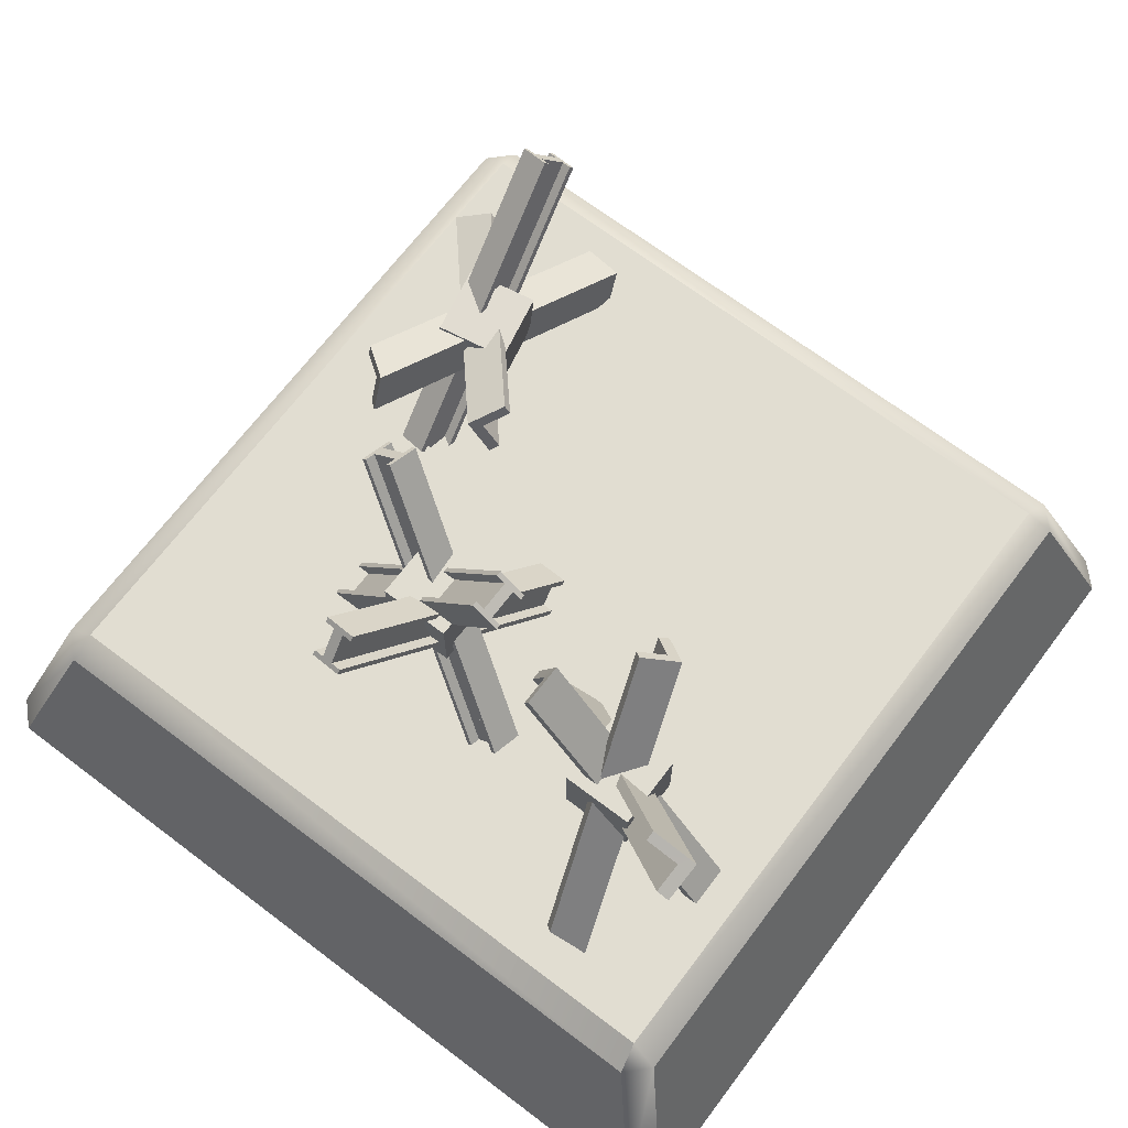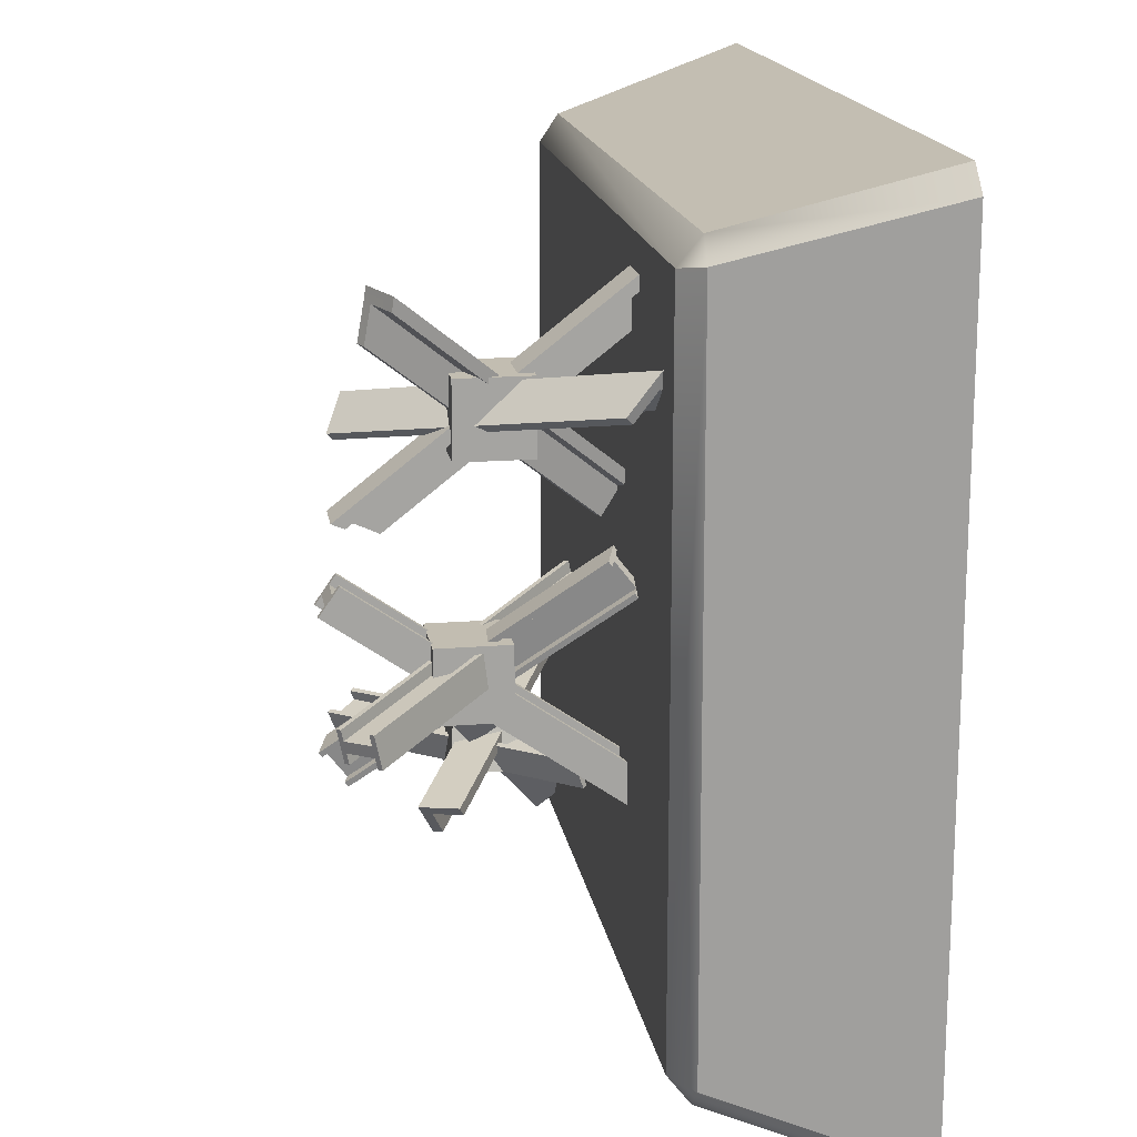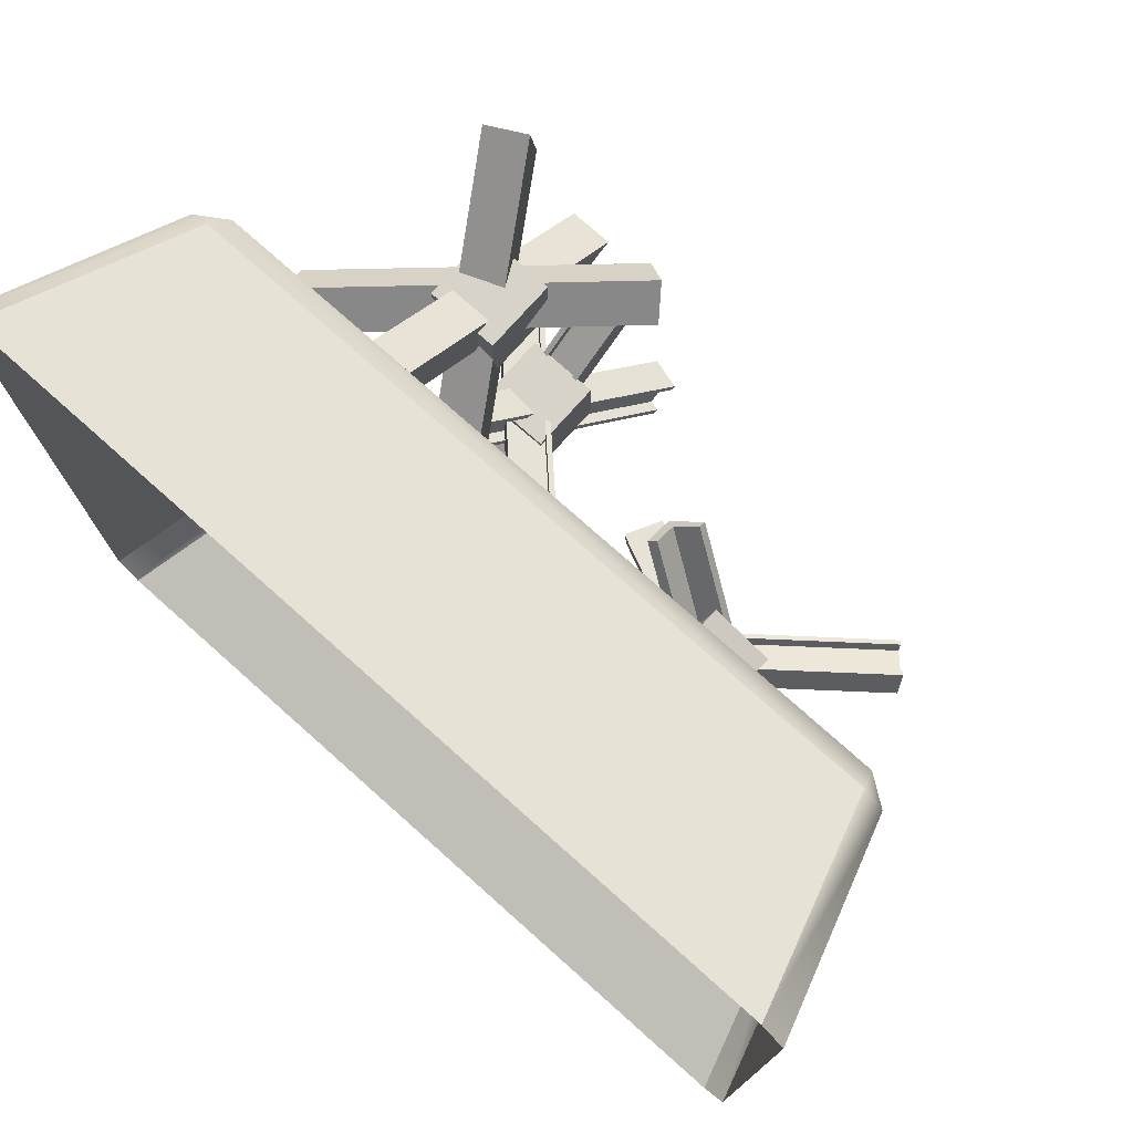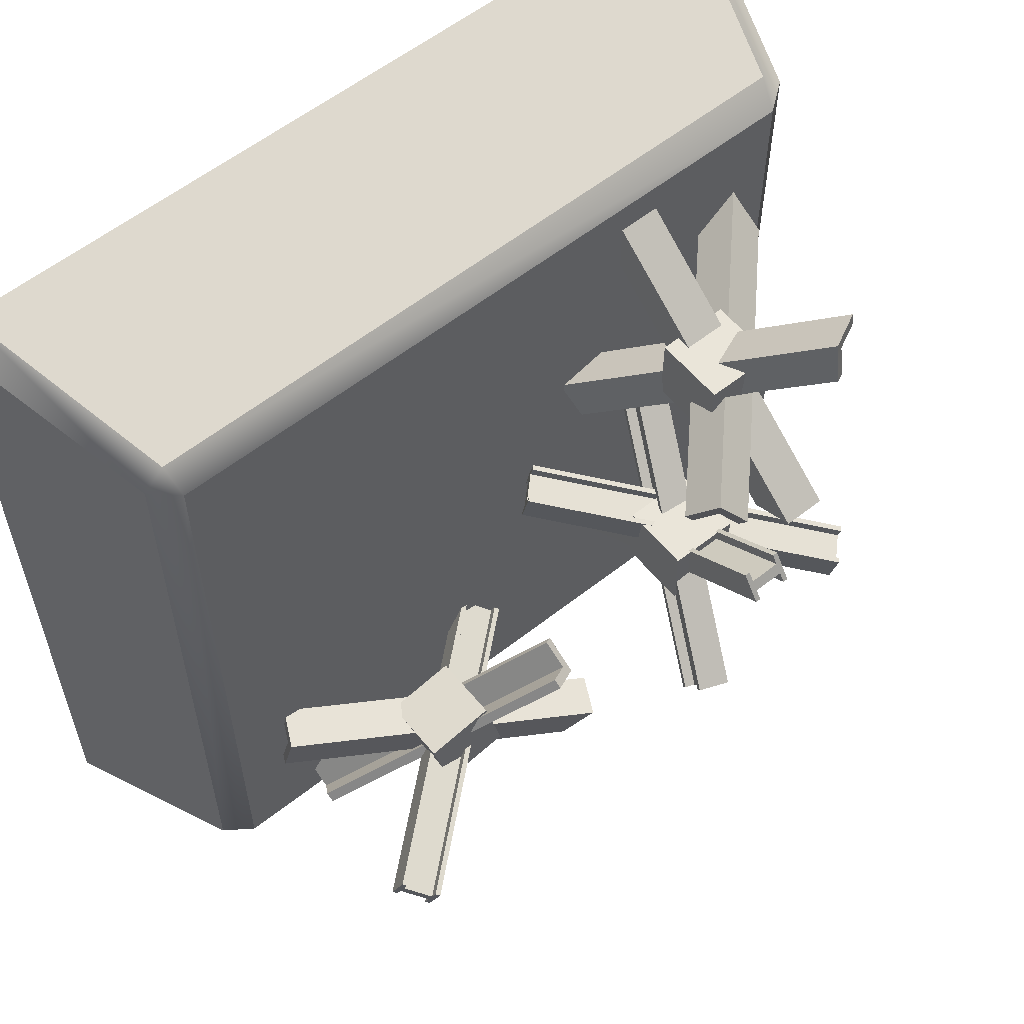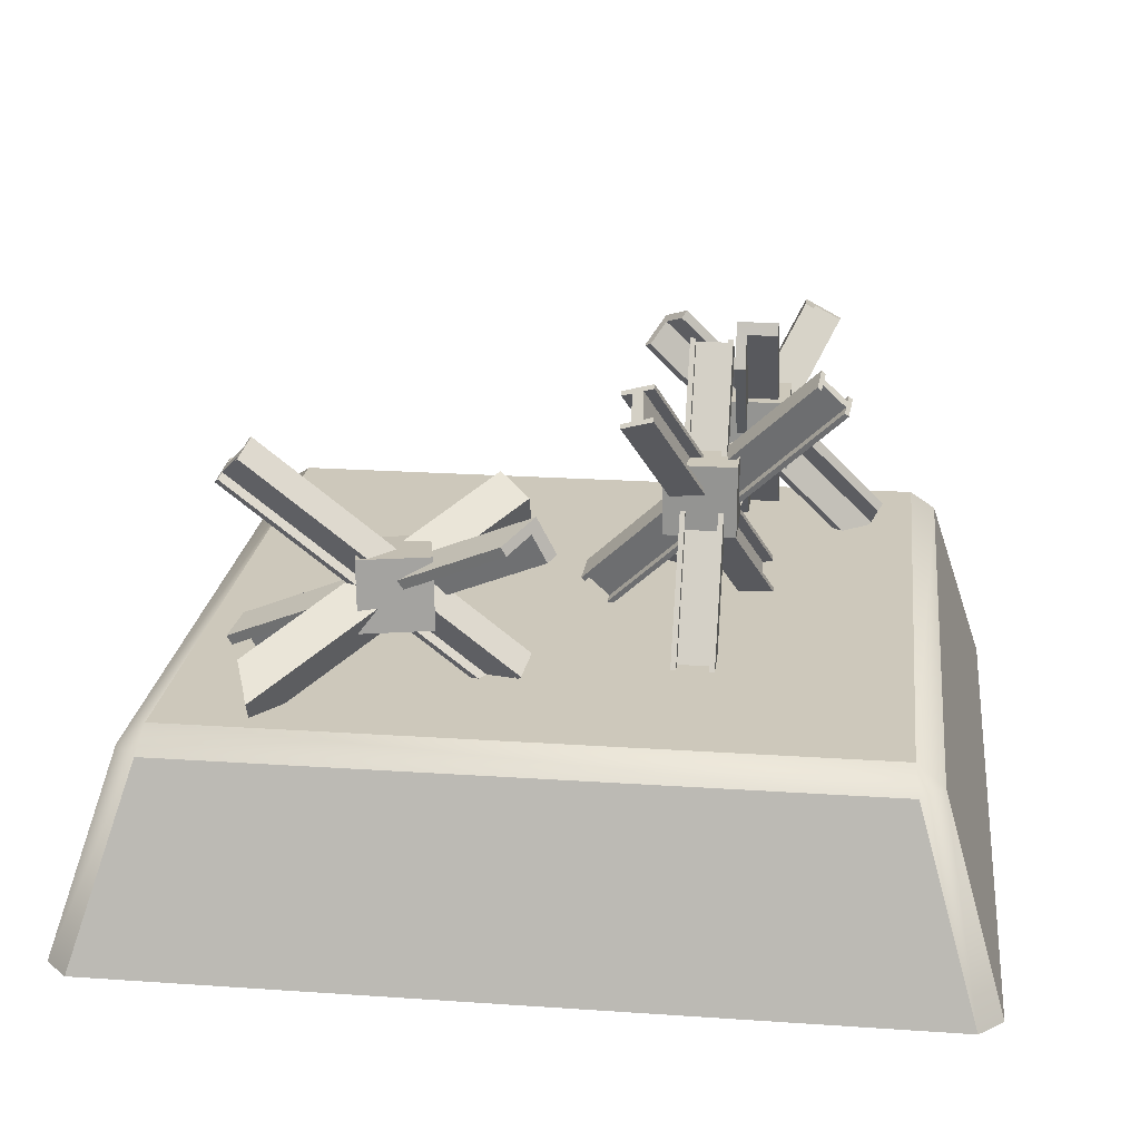
<metadata>
{"format":"obj","ext":"obj","renderer":"f3d","projection":"perspective","resolution":1024,"background":"white","views":[{"elev":68.7,"azim":-52.9,"up":"+Y"},{"elev":17.0,"azim":-99.3,"up":"+Z"},{"elev":76.2,"azim":41.7,"up":"+Z"},{"elev":58.2,"azim":140.8,"up":"+Z"},{"elev":21.9,"azim":-173.2,"up":"+Y"}]}
</metadata>
<code>
g default
v -0.5964 0.4039 0.722
v -0.51 0.4479 0.7285
v -0.5113 0.4665 0.618
v -0.2243 -0.03425 0.1848
v -0.2885 -0.1331 0.2563
v -0.2021 -0.08911 0.2627
v -0.5964 0.4083 0.6919
v -0.51 0.4522 0.6982
v -0.2081 -0.07424 0.2416
v -0.2945 -0.1182 0.2352
v -0.5316 0.4369 0.7268
v -0.5316 0.4412 0.6966
v -0.5329 0.4555 0.6164
v -0.2459 -0.04525 0.1832
v -0.2297 -0.08523 0.24
v -0.2237 -0.1001 0.2611
v -0.5753 0.3672 0.6902
v -0.5105 0.4001 0.695
v -0.4889 0.4111 0.6966
v -0.4949 0.426 0.6755
v -0.5165 0.415 0.6739
v -0.5813 0.382 0.6691
v -0.6566 -0.1392 0.5268
v -0.7019 -0.0808 0.5899
v -0.7229 -0.007965 0.5075
v -0.2365 0.509 0.3775
v -0.1351 0.4161 0.3866
v -0.1803 0.4745 0.4497
v -0.6618 -0.1191 0.5045
v -0.7069 -0.06057 0.5676
v -0.1955 0.4839 0.4302
v -0.1503 0.4254 0.367
v -0.6906 -0.09541 0.5742
v -0.6956 -0.07518 0.5518
v -0.7116 -0.02257 0.4917
v -0.2252 0.4944 0.3617
v -0.1842 0.4693 0.4144
v -0.169 0.4599 0.434
v -0.621 -0.1012 0.5172
v -0.6549 -0.05742 0.5646
v -0.6662 -0.04282 0.5804
v -0.6814 -0.03346 0.5608
v -0.6701 -0.04806 0.545
v -0.6362 -0.09187 0.4977
v -0.459 0.521 0.2541
v -0.3618 0.521 0.2541
v -0.3618 0.4186 0.2088
v -0.3618 -0.1503 0.6527
v -0.459 -0.09025 0.7299
v -0.3618 -0.09025 0.7299
v -0.459 0.4929 0.2424
v -0.3618 0.4928 0.2425
v -0.3618 -0.1065 0.709
v -0.459 -0.1065 0.709
v -0.3861 0.521 0.2541
v -0.3861 0.4928 0.2425
v -0.3861 0.4186 0.2088
v -0.3861 -0.1503 0.6527
v -0.3861 -0.1065 0.709
v -0.3861 -0.09025 0.7299
v -0.459 0.4792 0.2867
v -0.3861 0.4792 0.2867
v -0.3618 0.4792 0.2867
v -0.3618 0.4629 0.2657
v -0.3861 0.4629 0.2657
v -0.459 0.4629 0.2657
v 0.4177 0.03579 -0.4207
v 0.4219 0.2001 -0.4088
v 0.2564 0.03747 -0.3874
v 0.2606 0.2017 -0.3754
v 0.2232 0.05005 -0.5483
v 0.2274 0.2143 -0.5363
v 0.3846 0.04837 -0.5816
v 0.3888 0.2126 -0.5696
v -0.3949 0.1556 -0.03162
v -0.2301 0.1556 -0.03162
v -0.3949 0.3204 -0.03162
v -0.2301 0.3204 -0.03162
v -0.3949 0.3204 -0.1964
v -0.2301 0.3204 -0.1964
v -0.3949 0.1556 -0.1964
v -0.2301 0.1556 -0.1964
v -0.03532 -0.007728 0.005627
v -0.105 -0.0749 0.01405
v -0.5662 0.5236 -0.1501
v -0.6359 0.4564 -0.1417
v -0.03319 -0.01318 -0.02023
v -0.1029 -0.08035 -0.01181
v -0.6337 0.451 -0.1676
v -0.564 0.5181 -0.176
v -0.04403 -0.01612 0.006679
v -0.5749 0.5152 -0.1491
v -0.5727 0.5097 -0.1749
v -0.0419 -0.02158 -0.01918
v -0.625 0.4594 -0.1686
v -0.6271 0.4648 -0.1428
v -0.09631 -0.0665 0.01299
v -0.09418 -0.07195 -0.01286
v -0.04604 -0.01098 0.03106
v -0.5769 0.5203 -0.1247
v -0.03733 -0.002587 0.03001
v -0.5682 0.5287 -0.1257
v -0.5707 0.5046 -0.1993
v -0.03989 -0.02672 -0.04356
v -0.562 0.513 -0.2004
v -0.03118 -0.01832 -0.04461
v -0.09831 -0.06136 0.03738
v -0.107 -0.06976 0.03843
v -0.6292 0.47 -0.1184
v -0.6379 0.4616 -0.1173
v -0.6317 0.4458 -0.192
v -0.623 0.4542 -0.193
v -0.09217 -0.07709 -0.03725
v -0.1009 -0.08549 -0.03619
v 0.09482 -0.1086 -0.44
v 0.03417 -0.04195 -0.4763
v 0.6775 0.3859 -0.505
v 0.6169 0.4526 -0.5412
v 0.09966 -0.1176 -0.4645
v 0.03901 -0.05087 -0.5008
v 0.6217 0.4437 -0.5657
v 0.6823 0.377 -0.5295
v 0.08724 -0.1003 -0.4445
v 0.6699 0.3943 -0.5095
v 0.6748 0.3854 -0.534
v 0.09208 -0.1092 -0.469
v 0.6293 0.4354 -0.5612
v 0.6244 0.4443 -0.5367
v 0.04175 -0.05029 -0.4717
v 0.04659 -0.05921 -0.4962
v 0.08268 -0.0919 -0.4214
v 0.6654 0.4027 -0.4864
v 0.09026 -0.1002 -0.4169
v 0.6729 0.3943 -0.4819
v 0.6793 0.3769 -0.5571
v 0.09664 -0.1176 -0.4921
v 0.6869 0.3686 -0.5526
v 0.1042 -0.126 -0.4876
v 0.03719 -0.04188 -0.4486
v 0.02961 -0.03354 -0.4532
v 0.6199 0.4527 -0.5136
v 0.6123 0.461 -0.5181
v 0.6263 0.4353 -0.5888
v 0.6338 0.427 -0.5843
v 0.05115 -0.06762 -0.5193
v 0.04357 -0.05928 -0.5239
v 0.5897 -0.1154 -0.7249
v 0.5859 -0.03648 -0.7815
v 0.6206 0.02663 -0.6957
v 0.1218 0.3142 -0.2607
v 0.05491 0.1937 -0.2575
v 0.05113 0.2727 -0.314
v 0.5985 -0.09815 -0.7014
v 0.5946 -0.01916 -0.7579
v 0.07029 0.2839 -0.2996
v 0.07407 0.205 -0.2431
v 0.5868 -0.05621 -0.7673
v 0.5955 -0.03889 -0.7437
v 0.6216 0.006896 -0.6815
v 0.1227 0.2945 -0.2466
v 0.07123 0.2642 -0.2855
v 0.05208 0.2529 -0.2999
v 0.5531 -0.09427 -0.693
v 0.5503 -0.03507 -0.7354
v 0.5493 -0.01533 -0.7495
v 0.5685 -0.004064 -0.735
v 0.5694 -0.0238 -0.7209
v 0.5723 -0.083 -0.6785
v -0.03512 0.2261 -0.5227
v 0.007868 0.313 -0.5304
v 0.07093 0.2743 -0.6145
v 0.7068 -0.02636 -0.4532
v 0.6476 -0.09675 -0.3505
v 0.6906 -0.009944 -0.3582
v -0.01749 0.2154 -0.5452
v 0.02562 0.3022 -0.5528
v 0.695 -0.01439 -0.3839
v 0.652 -0.1012 -0.3763
v -0.002878 0.2913 -0.5285
v 0.01487 0.2805 -0.5509
v 0.06018 0.2526 -0.6126
v 0.6961 -0.04806 -0.4513
v 0.6842 -0.0361 -0.382
v 0.6798 -0.03164 -0.3563
v 0.01158 0.2041 -0.511
v 0.04382 0.2692 -0.5167
v 0.05456 0.2909 -0.5186
v 0.05896 0.2864 -0.5444
v 0.04821 0.2647 -0.5425
v 0.01597 0.1996 -0.5367
v -0.3657 0.5143 0.07741
v -0.2685 0.5143 0.07741
v -0.3657 -0.114 -0.3625
v -0.2685 -0.114 -0.3625
v -0.3657 0.5295 0.0557
v -0.2685 0.5295 0.0557
v -0.2685 -0.09882 -0.3843
v -0.3657 -0.09882 -0.3843
v -0.3535 0.5143 0.07741
v -0.3535 -0.114 -0.3625
v -0.3535 -0.09882 -0.3843
v -0.3535 0.5295 0.0557
v -0.2806 -0.09882 -0.3843
v -0.2806 -0.114 -0.3625
v -0.2806 0.5143 0.07741
v -0.2806 0.5295 0.0557
v -0.3535 0.5 0.09789
v -0.3535 -0.1284 -0.3421
v -0.3657 0.5 0.09789
v -0.3657 -0.1284 -0.3421
v -0.3535 -0.08448 -0.4047
v -0.3535 0.5438 0.03522
v -0.3657 -0.08448 -0.4047
v -0.3657 0.5438 0.03522
v -0.2806 0.5 0.09789
v -0.2685 0.5 0.09789
v -0.2806 -0.1284 -0.3421
v -0.2685 -0.1284 -0.3421
v -0.2685 -0.08448 -0.4047
v -0.2806 -0.08448 -0.4047
v -0.2806 0.5438 0.03522
v -0.2685 0.5438 0.03522
v -0.1693 0.5256 -0.2967
v -0.1751 0.4658 -0.3731
v -0.4174 -0.03686 0.1621
v -0.4232 -0.09663 0.08572
v -0.1944 0.5332 -0.3008
v -0.2001 0.4735 -0.3772
v -0.4482 -0.08894 0.08161
v -0.4424 -0.02918 0.158
v -0.17 0.5181 -0.3062
v -0.4181 -0.04433 0.1526
v -0.4431 -0.03665 0.1485
v -0.1951 0.5258 -0.3104
v -0.4475 -0.08147 0.09116
v -0.4224 -0.08916 0.09527
v -0.1744 0.4733 -0.3635
v -0.1994 0.481 -0.3677
v -0.1464 0.5108 -0.3024
v -0.3945 -0.05158 0.1564
v -0.1457 0.5183 -0.2928
v -0.3938 -0.04411 0.166
v -0.4667 -0.0294 0.1446
v -0.2187 0.533 -0.3142
v -0.466 -0.02193 0.1541
v -0.218 0.5405 -0.3047
v -0.1508 0.466 -0.3597
v -0.1515 0.4585 -0.3692
v -0.3988 -0.09641 0.09915
v -0.3995 -0.1039 0.0896
v -0.4718 -0.0817 0.07773
v -0.4711 -0.07422 0.08728
v -0.223 0.4882 -0.3715
v -0.2238 0.4807 -0.3811
v -0.4862 0.1221 0.5382
v -0.3215 0.1221 0.5382
v -0.4862 0.2868 0.5382
v -0.3215 0.2868 0.5382
v -0.4862 0.2868 0.3735
v -0.3215 0.2868 0.3735
v -0.4862 0.1221 0.3735
v -0.3215 0.1221 0.3735
v -0.8596 -0.1262 0.8096
v -0.8063 -0.1304 0.8609
v -0.7975 -0.08038 0.7975
v 0.7975 -0.08038 0.7975
v 0.8096 -0.1262 0.8596
v 0.8596 -0.1262 0.8096
v -0.8609 -0.1304 -0.8063
v -0.7975 -0.08038 -0.7975
v -0.8063 -0.1304 -0.8609
v 0.8063 -0.1304 -0.8609
v 0.7975 -0.08038 -0.7975
v 0.8609 -0.1304 -0.8063
v -1 -0.5804 0.9454
v -0.9454 -0.5804 1
v 1 -0.5804 0.9454
v 0.9454 -0.5804 1
v -1 -0.5804 -0.9454
v -0.9454 -0.5804 -1
v 1 -0.5804 -0.9454
v 0.9454 -0.5804 -1
g Impassable_Tile_Master_1_2
f 17 18 11 1
f 3 8 20
f 12 7 1 11
f 19 20 8 2
f 10 15 16 5
f 1 7 22 17
f 12 11 2 8
f 13 12 8 3
f 9 15 14 4
f 16 15 9 6
f 2 11 18 19
f 12 13 21
f 7 12 21 22
f 16 18 17 5
f 18 16 6 19
f 6 9 20 19
f 3 20 9 4
f 4 14 13 3
f 21 13 14 15
f 22 21 15 10
f 22 10 5 17
f 39 40 33 23
f 25 30 42
f 34 29 23 33
f 41 42 30 24
f 32 37 38 27
f 23 29 44 39
f 34 33 24 30
f 35 34 30 25
f 31 37 36 26
f 38 37 31 28
f 24 33 40 41
f 34 35 43
f 29 34 43 44
f 38 40 39 27
f 40 38 28 41
f 28 31 42 41
f 25 42 31 26
f 26 36 35 25
f 43 35 36 37
f 44 43 37 32
f 44 32 27 39
f 61 62 55 45
f 47 52 64
f 56 51 45 55
f 63 64 52 46
f 54 59 60 49
f 45 51 66 61
f 56 55 46 52
f 57 56 52 47
f 53 59 58 48
f 60 59 53 50
f 46 55 62 63
f 56 57 65
f 51 56 65 66
f 60 62 61 49
f 62 60 50 63
f 50 53 64 63
f 47 64 53 48
f 48 58 57 47
f 65 57 58 59
f 66 65 59 54
f 66 54 49 61
f 67 68 70 69
f 69 70 72 71
f 71 72 74 73
f 73 74 68 67
f 68 74 72 70
f 73 67 69 71
f 75 76 78 77
f 77 78 80 79
f 79 80 82 81
f 81 82 76 75
f 76 82 80 78
f 81 75 77 79
f 96 97 91 92
f 97 98 94 91
f 88 84 86 89
f 95 96 92 93
f 85 83 87 90
f 98 95 93 94
f 100 99 101 102
f 85 90 93 92
f 104 103 105 106
f 87 83 91 94
f 96 95 89 86
f 108 107 109 110
f 98 97 84 88
f 111 112 113 114
f 92 91 99 100
f 91 83 101 99
f 83 85 102 101
f 85 92 100 102
f 94 93 103 104
f 93 90 105 103
f 90 87 106 105
f 87 94 104 106
f 84 97 107 108
f 97 96 109 107
f 96 86 110 109
f 86 84 108 110
f 89 95 112 111
f 95 98 113 112
f 98 88 114 113
f 88 89 111 114
f 128 129 123 124
f 129 130 126 123
f 120 116 118 121
f 127 128 124 125
f 117 115 119 122
f 130 127 125 126
f 132 131 133 134
f 117 122 125 124
f 136 135 137 138
f 119 115 123 126
f 128 127 121 118
f 140 139 141 142
f 130 129 116 120
f 143 144 145 146
f 124 123 131 132
f 123 115 133 131
f 115 117 134 133
f 117 124 132 134
f 126 125 135 136
f 125 122 137 135
f 122 119 138 137
f 119 126 136 138
f 116 129 139 140
f 129 128 141 139
f 128 118 142 141
f 118 116 140 142
f 121 127 144 143
f 127 130 145 144
f 130 120 146 145
f 120 121 143 146
f 163 164 157 147
f 149 154 166
f 158 153 147 157
f 165 166 154 148
f 156 161 162 151
f 147 153 168 163
f 158 157 148 154
f 159 158 154 149
f 155 161 160 150
f 162 161 155 152
f 148 157 164 165
f 158 159 167
f 153 158 167 168
f 162 164 163 151
f 164 162 152 165
f 152 155 166 165
f 149 166 155 150
f 150 160 159 149
f 167 159 160 161
f 168 167 161 156
f 168 156 151 163
f 185 186 179 169
f 171 176 188
f 180 175 169 179
f 187 188 176 170
f 178 183 184 173
f 169 175 190 185
f 180 179 170 176
f 181 180 176 171
f 177 183 182 172
f 184 183 177 174
f 170 179 186 187
f 180 181 189
f 175 180 189 190
f 184 186 185 173
f 186 184 174 187
f 174 177 188 187
f 171 188 177 172
f 172 182 181 171
f 189 181 182 183
f 190 189 183 178
f 190 178 173 185
f 204 205 199 200
f 205 206 202 199
f 196 192 194 197
f 203 204 200 201
f 193 191 195 198
f 206 203 201 202
f 208 207 209 210
f 193 198 201 200
f 212 211 213 214
f 195 191 199 202
f 204 203 197 194
f 216 215 217 218
f 206 205 192 196
f 219 220 221 222
f 200 199 207 208
f 199 191 209 207
f 191 193 210 209
f 193 200 208 210
f 202 201 211 212
f 201 198 213 211
f 198 195 214 213
f 195 202 212 214
f 192 205 215 216
f 205 204 217 215
f 204 194 218 217
f 194 192 216 218
f 197 203 220 219
f 203 206 221 220
f 206 196 222 221
f 196 197 219 222
f 236 237 231 232
f 237 238 234 231
f 228 224 226 229
f 235 236 232 233
f 225 223 227 230
f 238 235 233 234
f 240 239 241 242
f 225 230 233 232
f 244 243 245 246
f 227 223 231 234
f 236 235 229 226
f 248 247 249 250
f 238 237 224 228
f 251 252 253 254
f 232 231 239 240
f 231 223 241 239
f 223 225 242 241
f 225 232 240 242
f 234 233 243 244
f 233 230 245 243
f 230 227 246 245
f 227 234 244 246
f 224 237 247 248
f 237 236 249 247
f 236 226 250 249
f 226 224 248 250
f 229 235 252 251
f 235 238 253 252
f 238 228 254 253
f 228 229 251 254
f 255 256 258 257
f 257 258 260 259
f 259 260 262 261
f 261 262 256 255
f 256 262 260 258
f 261 255 257 259
f 263 265 270 269
f 264 263 275 276
f 265 264 267 266
f 266 268 274 273
f 268 267 278 277
f 269 271 280 279
f 271 270 273 272
f 272 274 281 282
f 264 276 278 267
f 265 266 273 270
f 271 272 282 280
f 268 277 281 274
f 269 279 275 263
f 263 264 265
f 266 267 268
f 269 270 271
f 272 273 274

</code>
